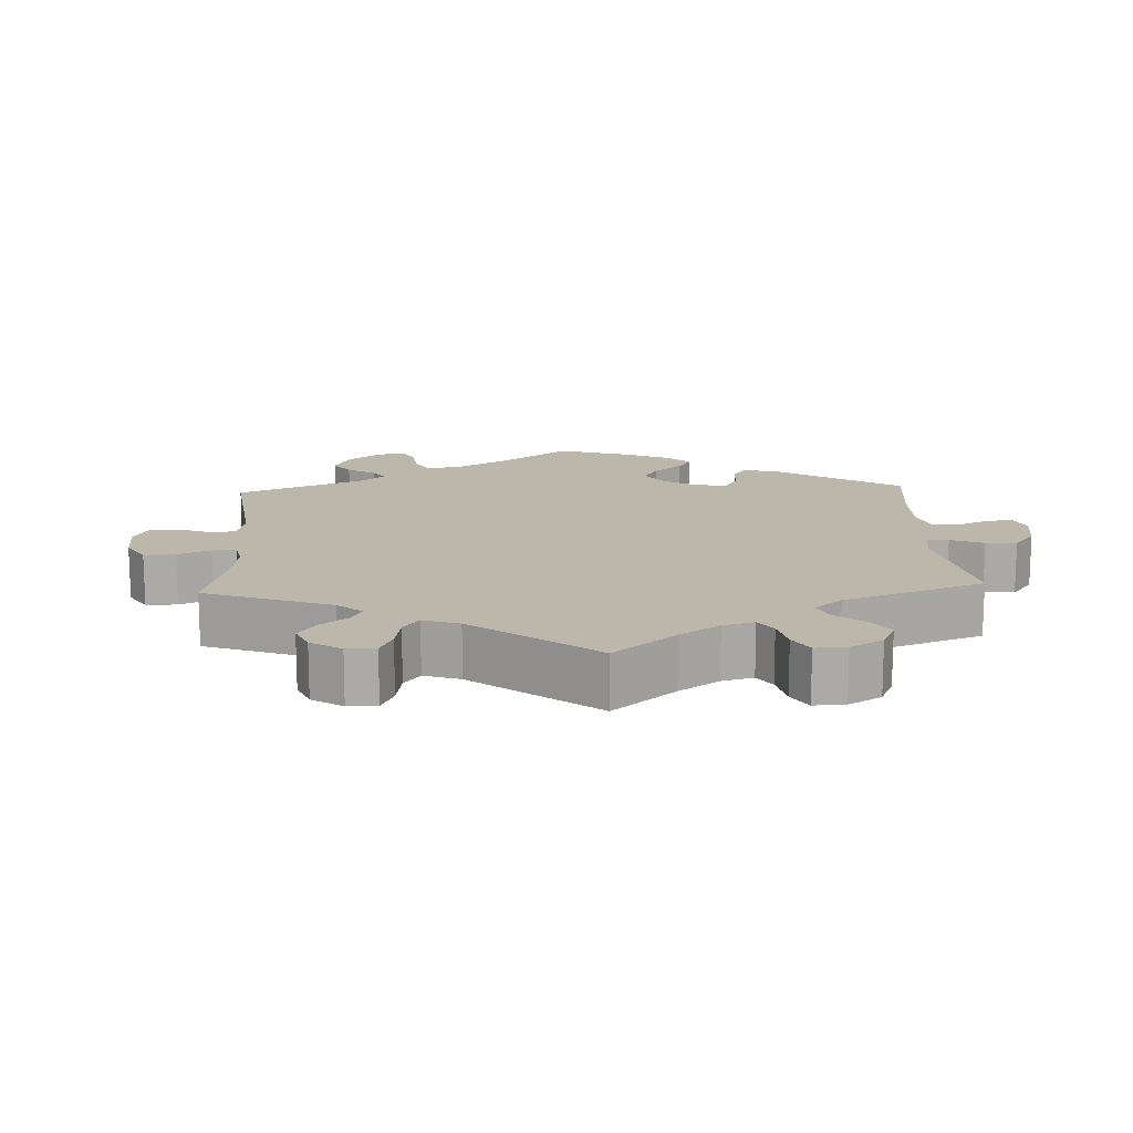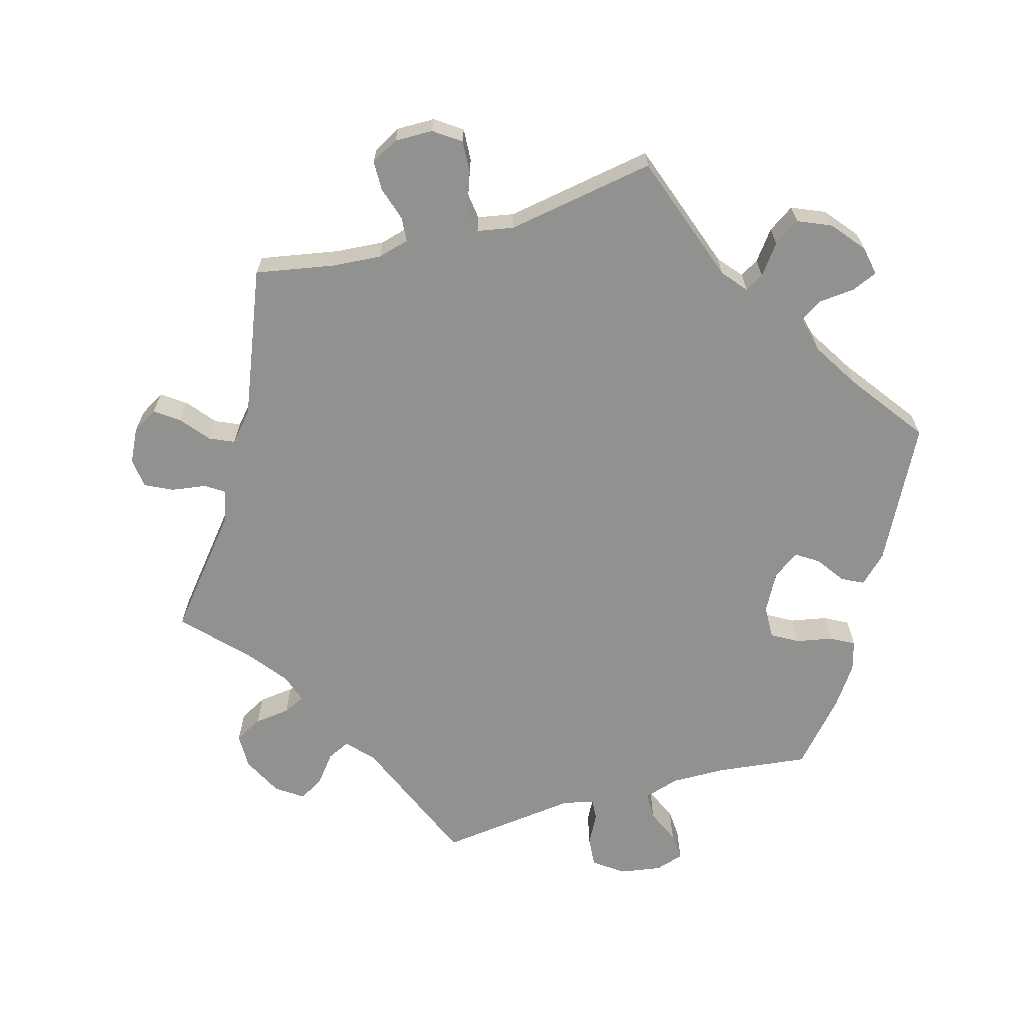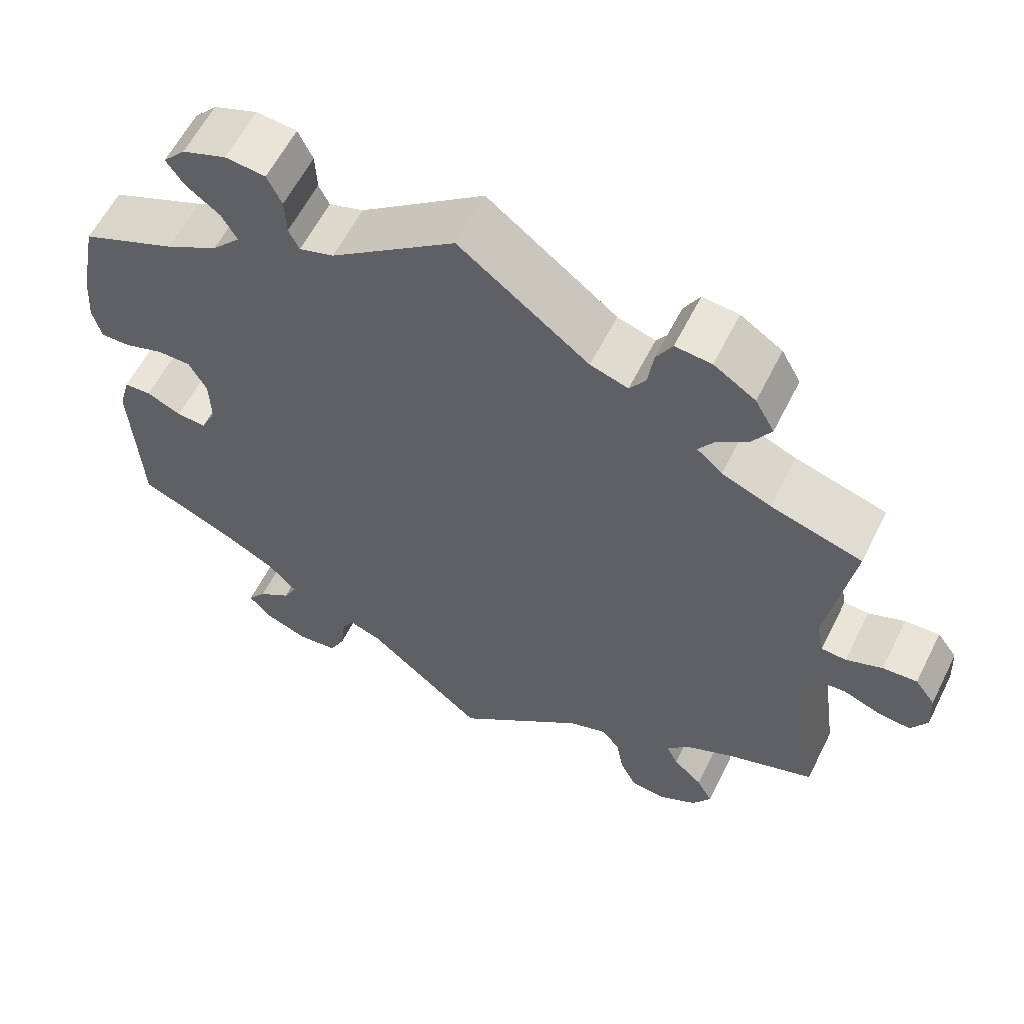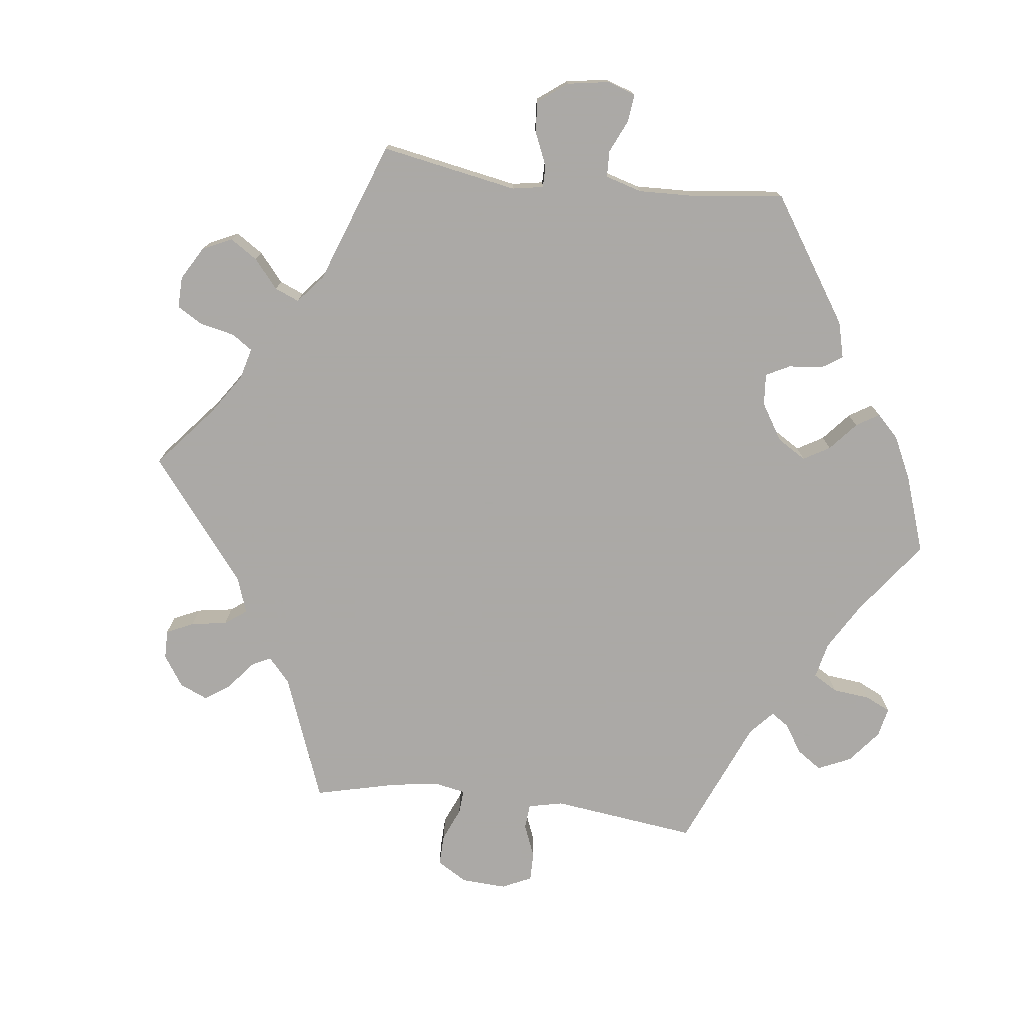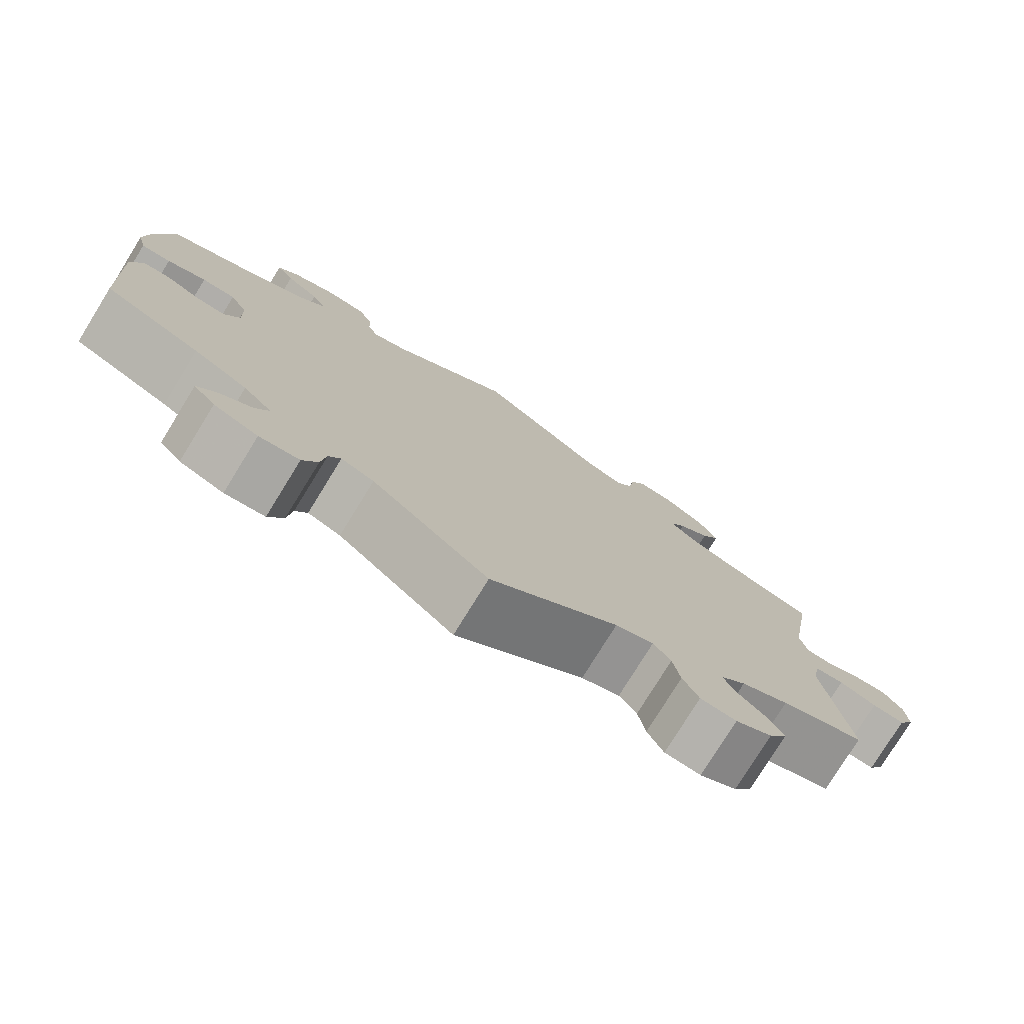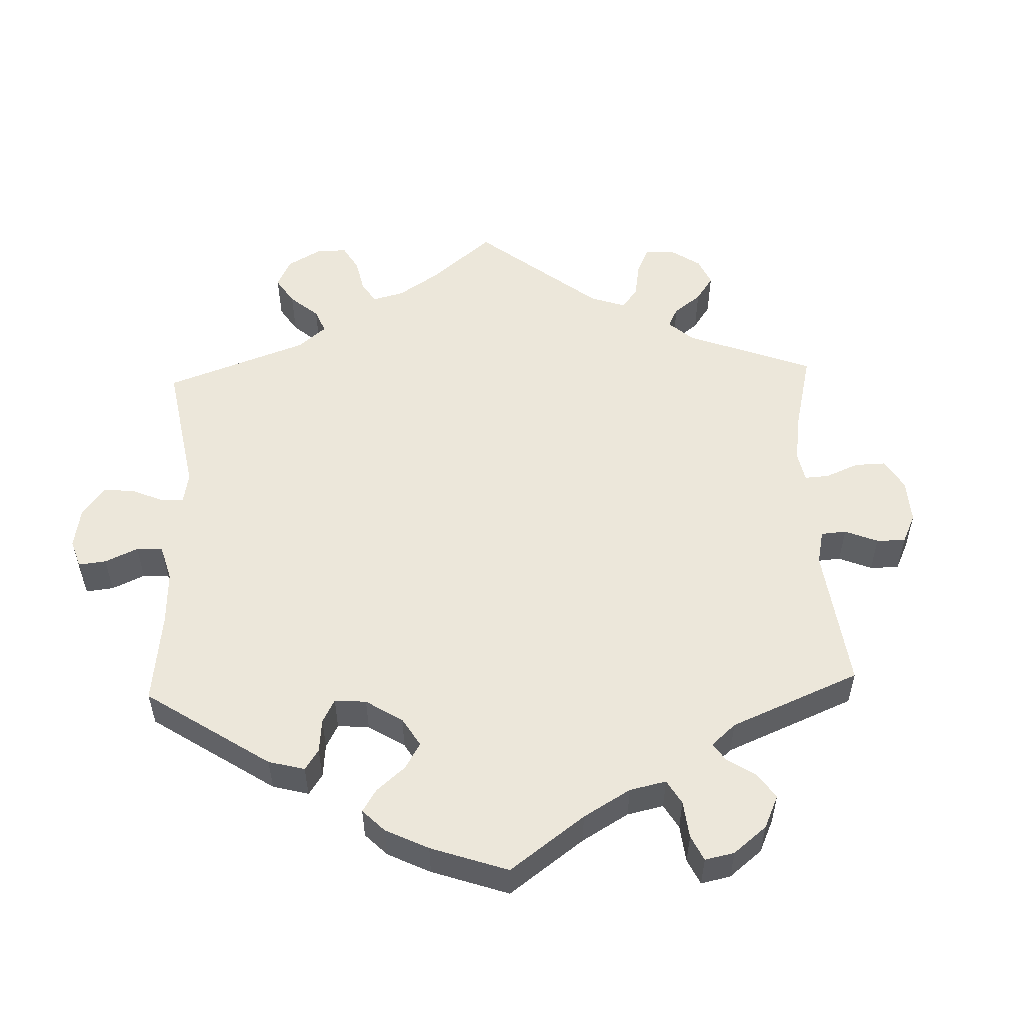
<metadata>
{"format":"obj","ext":"obj","renderer":"f3d","projection":"perspective","resolution":1024,"background":"white","views":[{"elev":14.5,"azim":117.3,"up":"+Y"},{"elev":-65.9,"azim":165.7,"up":"+Y"},{"elev":59.7,"azim":26.5,"up":"+Z"},{"elev":-75.5,"azim":-156.8,"up":"+Y"},{"elev":-77.7,"azim":-31.7,"up":"+Z"},{"elev":53.4,"azim":-62.0,"up":"+Y"}]}
</metadata>
<code>
v 0.395 0.07 -0.327
v 0.335 0.07 -0.356
v 0.303 0.07 -0.388
v 0.318 0.07 -0.419
v 0.354 0.07 -0.452
v 0.374 0.07 -0.488
v 0.351 0.07 -0.525
v 0.305 0.07 -0.551
v 0.26 0.07 -0.547
v 0.24 0.07 -0.507
v 0.231 0.07 -0.456
v 0.209 0.07 -0.427
v 0.161 0.07 -0.444
v 0 0.07 -0.578
v -0.146 0.07 -0.453
v -0.187 0.07 -0.438
v -0.202 0.07 -0.464
v -0.208 0.07 -0.514
v -0.227 0.07 -0.553
v -0.277 0.07 -0.559
v -0.332 0.07 -0.538
v -0.359 0.07 -0.507
v -0.336 0.07 -0.476
v -0.295 0.07 -0.447
v -0.278 0.07 -0.415
v -0.314 0.07 -0.377
v -0.381 0.07 -0.341
v -0.5 0.07 -0.289
v -0.511 0.07 -0.083
v -0.497 0.07 -0.033
v -0.463 0.07 -0.031
v -0.42 0.07 -0.051
v -0.383 0.07 -0.053
v -0.364 0.07 -0.013
v -0.366 0.07 0.047
v -0.388 0.07 0.088
v -0.43 0.07 0.088
v -0.479 0.07 0.071
v -0.516 0.07 0.07
v -0.527 0.07 0.112
v -0.522 0.07 0.178
v -0.5 0.07 0.289
v -0.382 0.07 0.34
v -0.316 0.07 0.377
v -0.281 0.07 0.415
v -0.3 0.07 0.449
v -0.342 0.07 0.48
v -0.364 0.07 0.512
v -0.336 0.07 0.543
v -0.281 0.07 0.564
v -0.231 0.07 0.559
v -0.213 0.07 0.521
v -0.211 0.07 0.474
v -0.198 0.07 0.447
v -0.155 0.07 0.461
v 0 0.07 0.578
v 0.161 0.07 0.455
v 0.208 0.07 0.44
v 0.228 0.07 0.469
v 0.235 0.07 0.518
v 0.255 0.07 0.553
v 0.3 0.07 0.549
v 0.352 0.07 0.515
v 0.376 0.07 0.472
v 0.353 0.07 0.435
v 0.313 0.07 0.405
v 0.294 0.07 0.377
v 0.326 0.07 0.349
v 0.387 0.07 0.324
v 0.501 0.07 0.29
v 0.47 0.07 0.104
v 0.479 0.07 0.059
v 0.51 0.07 0.057
v 0.555 0.07 0.075
v 0.598 0.07 0.078
v 0.623 0.07 0.044
v 0.626 0.07 -0.007
v 0.606 0.07 -0.042
v 0.565 0.07 -0.038
v 0.518 0.07 -0.02
v 0.481 0.07 -0.024
v 0.471 0.07 -0.076
v 0.501 0.07 -0.289
v 0.395 0 -0.327
v 0.335 0 -0.356
v 0.303 0 -0.388
v 0.318 0 -0.419
v 0.354 0 -0.452
v 0.374 0 -0.488
v 0.351 0 -0.525
v 0.305 0 -0.551
v 0.26 0 -0.547
v 0.24 0 -0.507
v 0.231 0 -0.456
v 0.209 0 -0.427
v 0.161 0 -0.444
v 0 0 -0.578
v -0.146 0 -0.453
v -0.187 0 -0.438
v -0.202 0 -0.464
v -0.208 0 -0.514
v -0.227 0 -0.553
v -0.277 0 -0.559
v -0.332 0 -0.538
v -0.359 0 -0.507
v -0.336 0 -0.476
v -0.295 0 -0.447
v -0.278 0 -0.415
v -0.314 0 -0.377
v -0.381 0 -0.341
v -0.5 0 -0.289
v -0.511 0 -0.083
v -0.497 0 -0.033
v -0.463 0 -0.031
v -0.42 0 -0.051
v -0.383 0 -0.053
v -0.364 0 -0.013
v -0.366 0 0.047
v -0.388 0 0.088
v -0.43 0 0.088
v -0.479 0 0.071
v -0.516 0 0.07
v -0.527 0 0.112
v -0.522 0 0.178
v -0.5 0 0.289
v -0.382 0 0.34
v -0.316 0 0.377
v -0.281 0 0.415
v -0.3 0 0.449
v -0.342 0 0.48
v -0.364 0 0.512
v -0.336 0 0.543
v -0.281 0 0.564
v -0.231 0 0.559
v -0.213 0 0.521
v -0.211 0 0.474
v -0.198 0 0.447
v -0.155 0 0.461
v 0 0 0.578
v 0.161 0 0.455
v 0.208 0 0.44
v 0.228 0 0.469
v 0.235 0 0.518
v 0.255 0 0.553
v 0.3 0 0.549
v 0.352 0 0.515
v 0.376 0 0.472
v 0.353 0 0.435
v 0.313 0 0.405
v 0.294 0 0.377
v 0.326 0 0.349
v 0.387 0 0.324
v 0.501 0 0.29
v 0.47 0 0.104
v 0.479 0 0.059
v 0.51 0 0.057
v 0.555 0 0.075
v 0.598 0 0.078
v 0.623 0 0.044
v 0.626 0 -0.007
v 0.606 0 -0.042
v 0.565 0 -0.038
v 0.518 0 -0.02
v 0.481 0 -0.024
v 0.471 0 -0.076
v 0.501 0 -0.289
f 82 83 1
f 81 82 1 2
f 77 78 79 80
f 77 80 81
f 76 77 81
f 73 74 75 76
f 72 73 76 81
f 71 72 81 2
f 69 70 71 2
f 63 64 65 66
f 63 66 67
f 62 63 67
f 59 60 61 62
f 58 59 62 67
f 57 58 67 68
f 55 56 57
f 54 55 57 68
f 50 51 52 53
f 50 53 54
f 49 50 54
f 46 47 48 49
f 45 46 49 54
f 44 45 54 68
f 40 41 42 43
f 37 38 39 40
f 36 37 40 43
f 35 36 43 44
f 29 30 31 32
f 27 28 29 32
f 26 27 32 33
f 25 26 33 34
f 21 22 23 24
f 21 24 25
f 20 21 25
f 17 18 19 20
f 16 17 20 25
f 13 14 15
f 12 13 15 16
f 8 9 10 11
f 8 11 12
f 7 8 12
f 4 5 6 7
f 3 4 7 12
f 35 44 68 69
f 25 34 35 69
f 12 16 25 69
f 2 3 12 69
f 84 166 165
f 85 84 165 164
f 163 162 161 160
f 164 163 160
f 164 160 159
f 159 158 157 156
f 164 159 156 155
f 85 164 155 154
f 85 154 153 152
f 149 148 147 146
f 150 149 146
f 150 146 145
f 145 144 143 142
f 150 145 142 141
f 151 150 141 140
f 140 139 138
f 151 140 138 137
f 136 135 134 133
f 137 136 133
f 137 133 132
f 132 131 130 129
f 137 132 129 128
f 151 137 128 127
f 126 125 124 123
f 123 122 121 120
f 126 123 120 119
f 127 126 119 118
f 115 114 113 112
f 115 112 111 110
f 116 115 110 109
f 117 116 109 108
f 107 106 105 104
f 108 107 104
f 108 104 103
f 103 102 101 100
f 108 103 100 99
f 98 97 96
f 99 98 96 95
f 94 93 92 91
f 95 94 91
f 95 91 90
f 90 89 88 87
f 95 90 87 86
f 152 151 127 118
f 152 118 117 108
f 152 108 99 95
f 152 95 86 85
f 1 84 85 2
f 2 85 86 3
f 3 86 87 4
f 4 87 88 5
f 5 88 89 6
f 6 89 90 7
f 7 90 91 8
f 8 91 92 9
f 9 92 93 10
f 10 93 94 11
f 11 94 95 12
f 12 95 96 13
f 13 96 97 14
f 14 97 98 15
f 15 98 99 16
f 16 99 100 17
f 17 100 101 18
f 18 101 102 19
f 19 102 103 20
f 20 103 104 21
f 21 104 105 22
f 22 105 106 23
f 23 106 107 24
f 24 107 108 25
f 25 108 109 26
f 26 109 110 27
f 27 110 111 28
f 28 111 112 29
f 29 112 113 30
f 30 113 114 31
f 31 114 115 32
f 32 115 116 33
f 33 116 117 34
f 34 117 118 35
f 35 118 119 36
f 36 119 120 37
f 37 120 121 38
f 38 121 122 39
f 39 122 123 40
f 40 123 124 41
f 41 124 125 42
f 42 125 126 43
f 43 126 127 44
f 44 127 128 45
f 45 128 129 46
f 46 129 130 47
f 47 130 131 48
f 48 131 132 49
f 49 132 133 50
f 50 133 134 51
f 51 134 135 52
f 52 135 136 53
f 53 136 137 54
f 54 137 138 55
f 55 138 139 56
f 56 139 140 57
f 57 140 141 58
f 58 141 142 59
f 59 142 143 60
f 60 143 144 61
f 61 144 145 62
f 62 145 146 63
f 63 146 147 64
f 64 147 148 65
f 65 148 149 66
f 66 149 150 67
f 67 150 151 68
f 68 151 152 69
f 69 152 153 70
f 70 153 154 71
f 71 154 155 72
f 72 155 156 73
f 73 156 157 74
f 74 157 158 75
f 75 158 159 76
f 76 159 160 77
f 77 160 161 78
f 78 161 162 79
f 79 162 163 80
f 80 163 164 81
f 81 164 165 82
f 82 165 166 83
f 83 166 84 1

</code>
